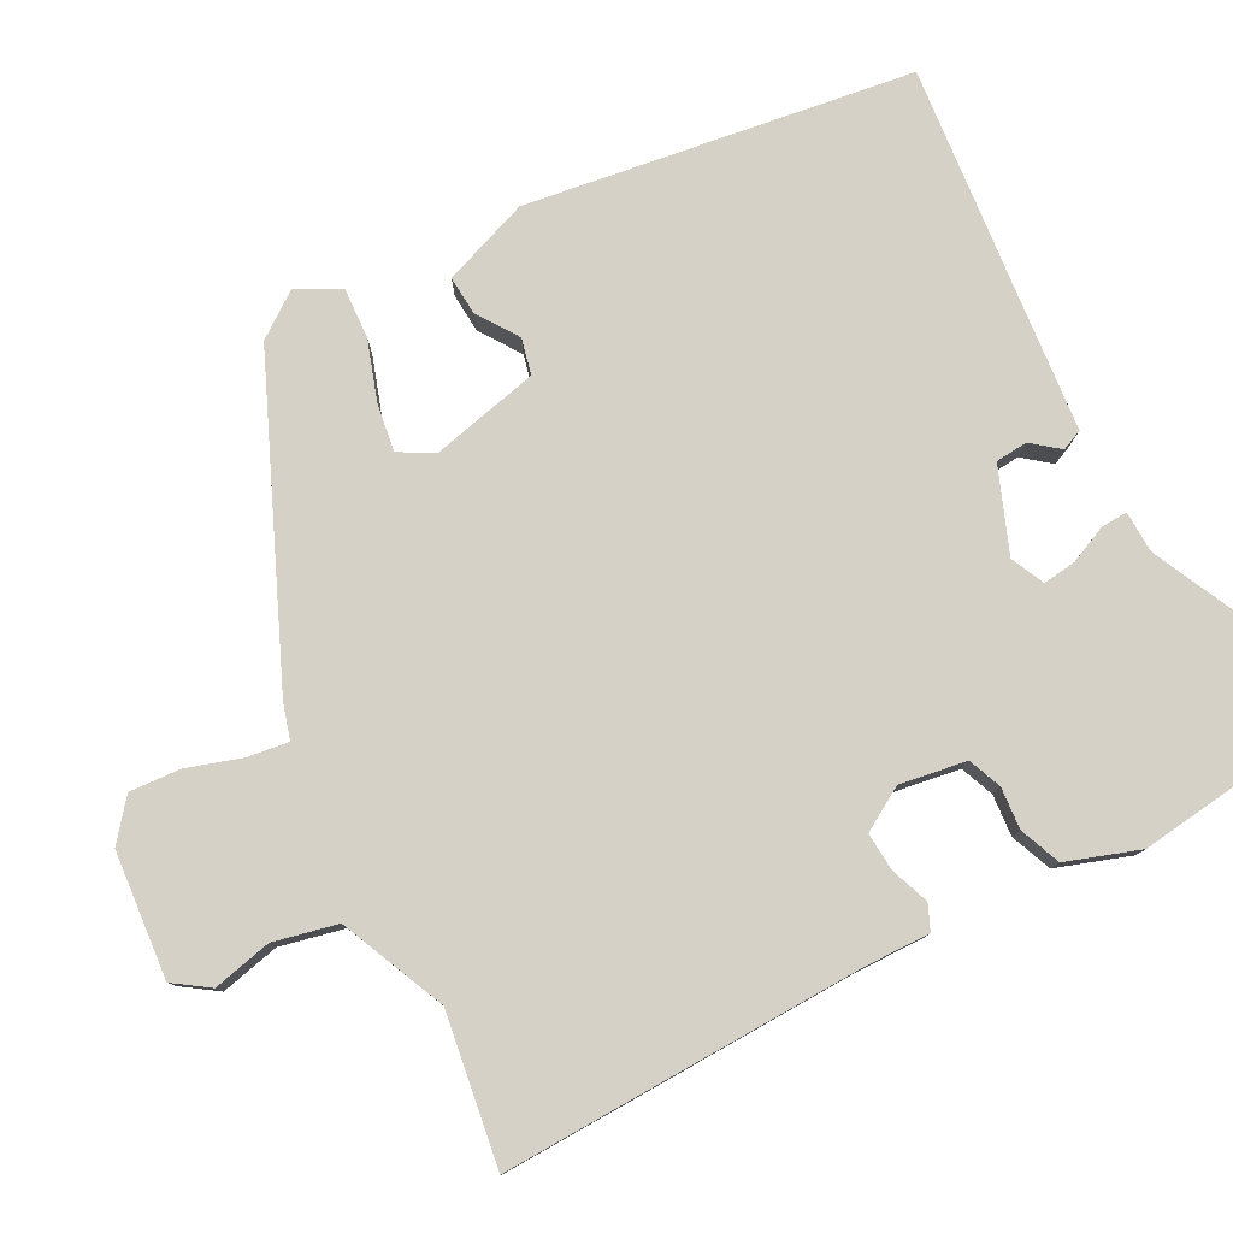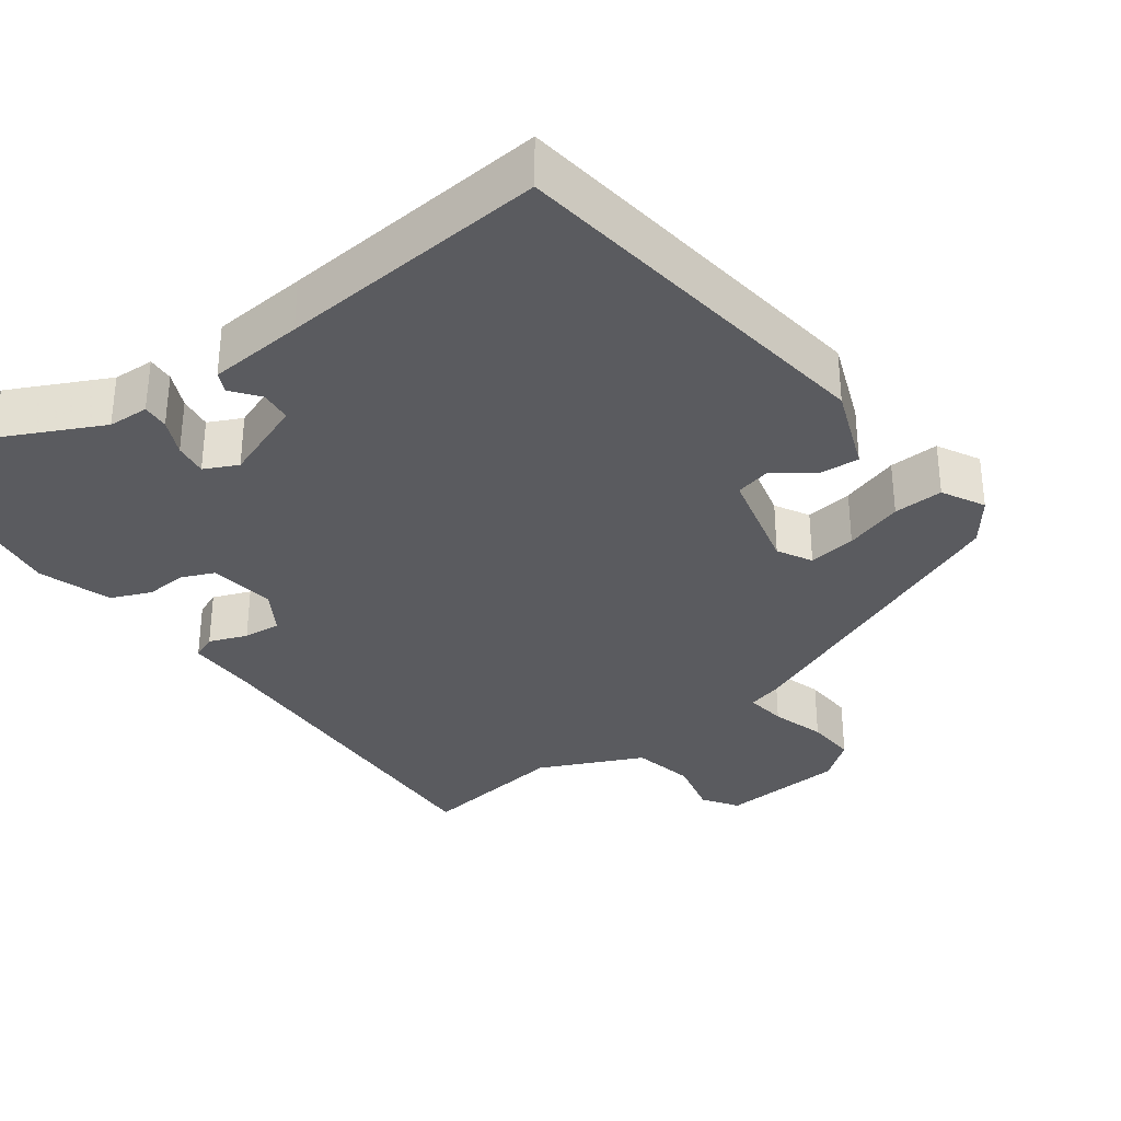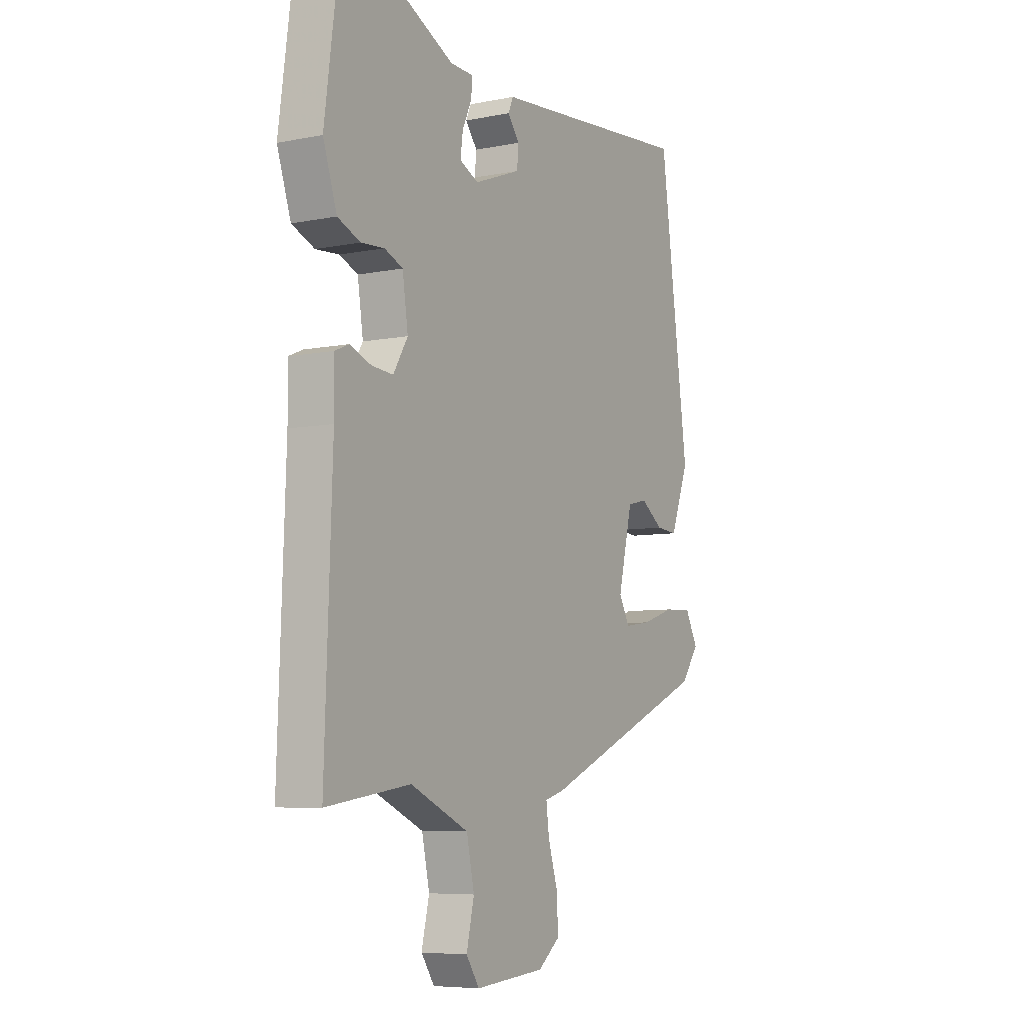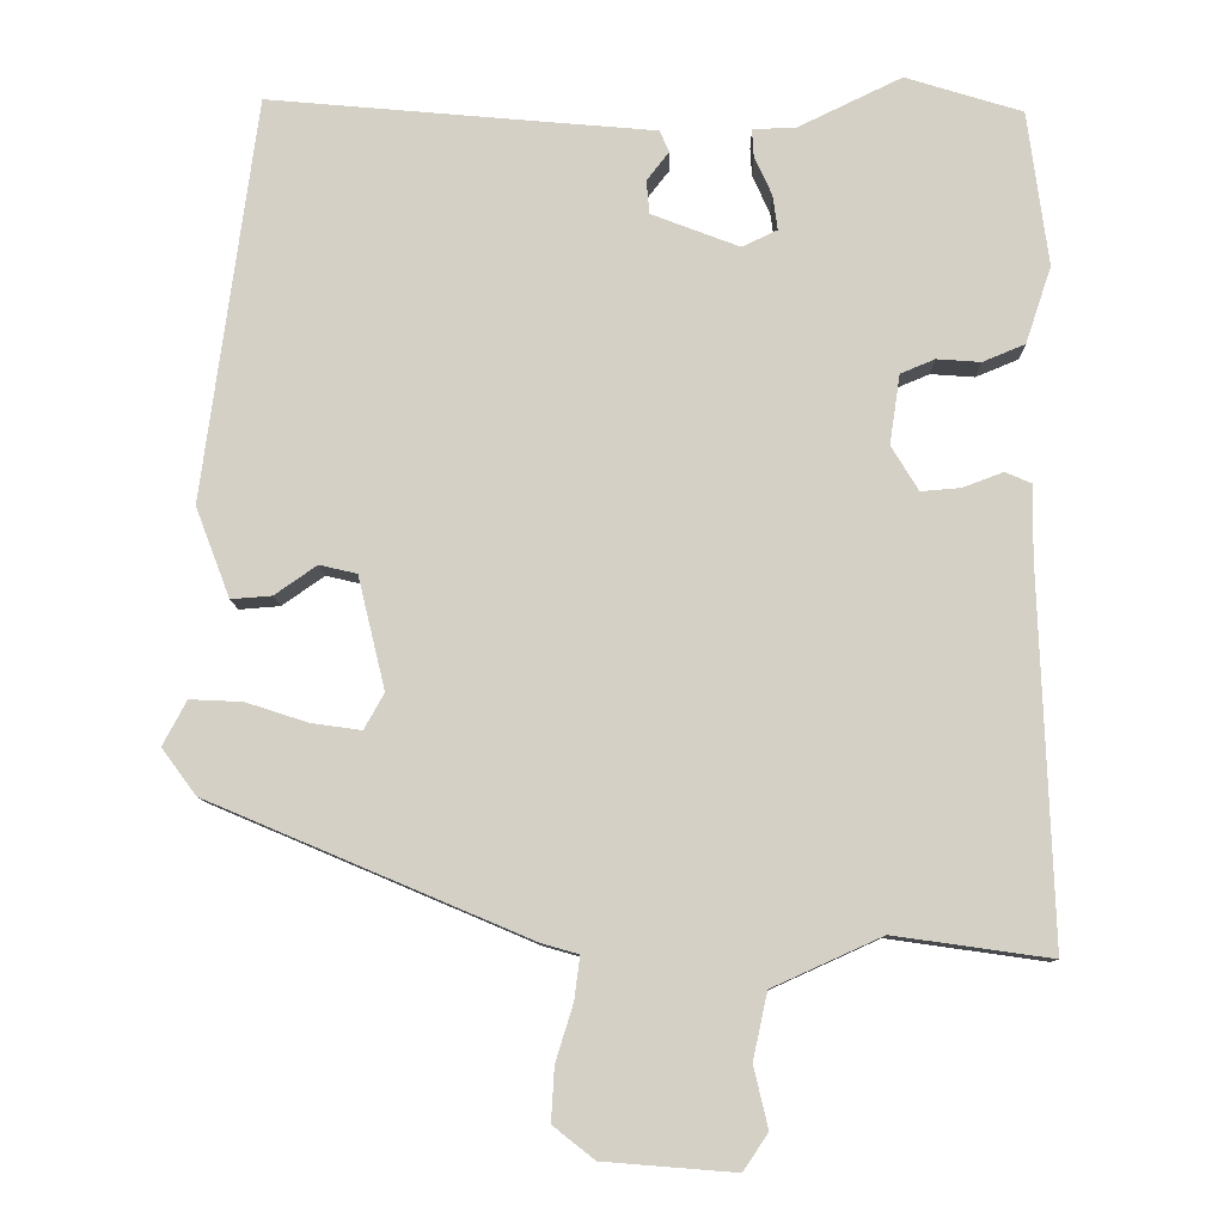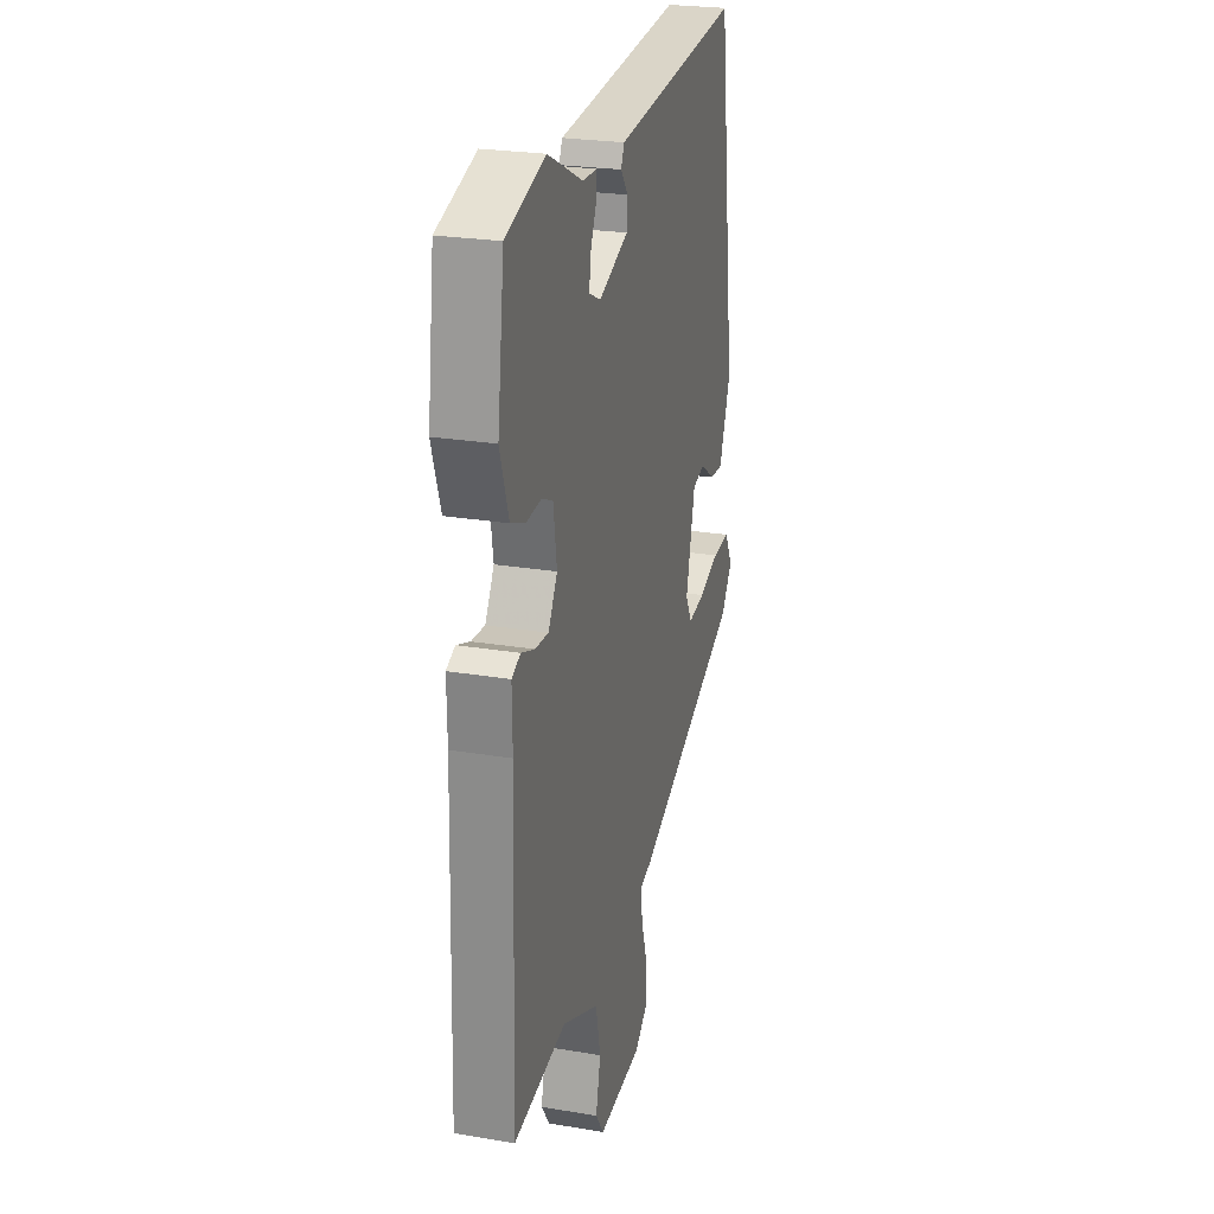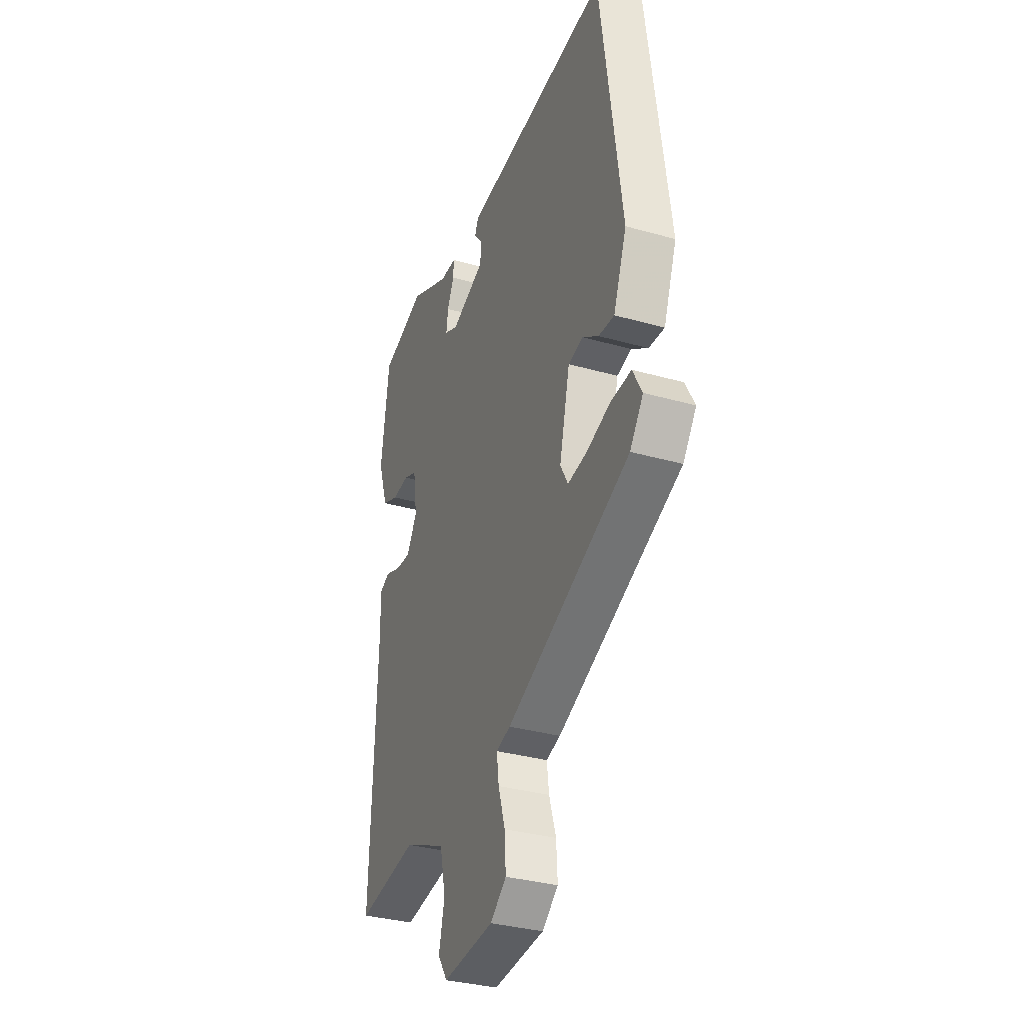
<metadata>
{"format":"obj","ext":"obj","renderer":"f3d","projection":"perspective","resolution":1024,"background":"white","views":[{"elev":79.0,"azim":-117.3,"up":"+Y"},{"elev":-33.3,"azim":36.1,"up":"+Y"},{"elev":-6.8,"azim":-59.9,"up":"+Z"},{"elev":-9.9,"azim":-179.0,"up":"+Z"},{"elev":24.9,"azim":-74.8,"up":"+Z"},{"elev":-33.7,"azim":68.9,"up":"+Z"}]}
</metadata>
<code>
v 0.469 0.07 -0.333
v 0.068 0.07 -0.503
v 0.022 0.07 -0.516
v 0.029 0.07 -0.57
v 0.051 0.07 -0.641
v 0.055 0.07 -0.708
v 0.003 0.07 -0.749
v -0.162 0.07 -0.762
v -0.193 0.07 -0.716
v -0.175 0.07 -0.639
v -0.193 0.07 -0.556
v -0.33 0.07 -0.494
v -0.527 0.07 -0.522
v -0.51 0.07 -0.055
v -0.511 0.07 0.036
v -0.478 0.07 0.05
v -0.428 0.07 0.031
v -0.378 0.07 0.027
v -0.344 0.07 0.083
v -0.357 0.07 0.17
v -0.4 0.07 0.188
v -0.455 0.07 0.184
v -0.508 0.07 0.206
v -0.54 0.07 0.302
v -0.514 0.07 0.496
v -0.368 0.07 0.541
v -0.238 0.07 0.478
v -0.184 0.07 0.476
v -0.186 0.07 0.441
v -0.208 0.07 0.393
v -0.214 0.07 0.349
v -0.17 0.07 0.328
v -0.06 0.07 0.37
v -0.056 0.07 0.412
v -0.084 0.07 0.448
v -0.072 0.07 0.475
v 0.054 0.07 0.486
v 0.411 0.07 0.518
v 0.479 0.07 0.013
v 0.436 0.07 -0.1
v 0.385 0.07 -0.096
v 0.332 0.07 -0.059
v 0.285 0.07 -0.07
v 0.251 0.07 -0.211
v 0.276 0.07 -0.256
v 0.339 0.07 -0.247
v 0.416 0.07 -0.222
v 0.482 0.07 -0.219
v 0.512 0.07 -0.275
v 0.469 0 -0.333
v 0.068 0 -0.503
v 0.022 0 -0.516
v 0.029 0 -0.57
v 0.051 0 -0.641
v 0.055 0 -0.708
v 0.003 0 -0.749
v -0.162 0 -0.762
v -0.193 0 -0.716
v -0.175 0 -0.639
v -0.193 0 -0.556
v -0.33 0 -0.494
v -0.527 0 -0.522
v -0.51 0 -0.055
v -0.511 0 0.036
v -0.478 0 0.05
v -0.428 0 0.031
v -0.378 0 0.027
v -0.344 0 0.083
v -0.357 0 0.17
v -0.4 0 0.188
v -0.455 0 0.184
v -0.508 0 0.206
v -0.54 0 0.302
v -0.514 0 0.496
v -0.368 0 0.541
v -0.238 0 0.478
v -0.184 0 0.476
v -0.186 0 0.441
v -0.208 0 0.393
v -0.214 0 0.349
v -0.17 0 0.328
v -0.06 0 0.37
v -0.056 0 0.412
v -0.084 0 0.448
v -0.072 0 0.475
v 0.054 0 0.486
v 0.411 0 0.518
v 0.479 0 0.013
v 0.436 0 -0.1
v 0.385 0 -0.096
v 0.332 0 -0.059
v 0.285 0 -0.07
v 0.251 0 -0.211
v 0.276 0 -0.256
v 0.339 0 -0.247
v 0.416 0 -0.222
v 0.482 0 -0.219
v 0.512 0 -0.275
f 46 47 48 49
f 45 46 49 1
f 39 40 41 42
f 37 38 39 42
f 37 42 43
f 34 35 36 37
f 33 34 37 43
f 32 33 43 44
f 27 28 29 30
f 27 30 31
f 26 27 31
f 25 26 31
f 24 25 31
f 21 22 23 24
f 20 21 24 31
f 19 20 31 32
f 14 15 16 17
f 12 13 14 17
f 11 12 17 18
f 7 8 9 10
f 7 10 11
f 4 5 6 7
f 3 4 7 11
f 45 1 2 3
f 19 32 44 45
f 18 19 45
f 3 11 18 45
f 98 97 96 95
f 50 98 95 94
f 91 90 89 88
f 91 88 87 86
f 92 91 86
f 86 85 84 83
f 92 86 83 82
f 93 92 82 81
f 79 78 77 76
f 80 79 76
f 80 76 75
f 80 75 74
f 80 74 73
f 73 72 71 70
f 80 73 70 69
f 81 80 69 68
f 66 65 64 63
f 66 63 62 61
f 67 66 61 60
f 59 58 57 56
f 60 59 56
f 56 55 54 53
f 60 56 53 52
f 52 51 50 94
f 94 93 81 68
f 94 68 67
f 94 67 60 52
f 1 50 51 2
f 2 51 52 3
f 3 52 53 4
f 4 53 54 5
f 5 54 55 6
f 6 55 56 7
f 7 56 57 8
f 8 57 58 9
f 9 58 59 10
f 10 59 60 11
f 11 60 61 12
f 12 61 62 13
f 13 62 63 14
f 14 63 64 15
f 15 64 65 16
f 16 65 66 17
f 17 66 67 18
f 18 67 68 19
f 19 68 69 20
f 20 69 70 21
f 21 70 71 22
f 22 71 72 23
f 23 72 73 24
f 24 73 74 25
f 25 74 75 26
f 26 75 76 27
f 27 76 77 28
f 28 77 78 29
f 29 78 79 30
f 30 79 80 31
f 31 80 81 32
f 32 81 82 33
f 33 82 83 34
f 34 83 84 35
f 35 84 85 36
f 36 85 86 37
f 37 86 87 38
f 38 87 88 39
f 39 88 89 40
f 40 89 90 41
f 41 90 91 42
f 42 91 92 43
f 43 92 93 44
f 44 93 94 45
f 45 94 95 46
f 46 95 96 47
f 47 96 97 48
f 48 97 98 49
f 49 98 50 1

</code>
